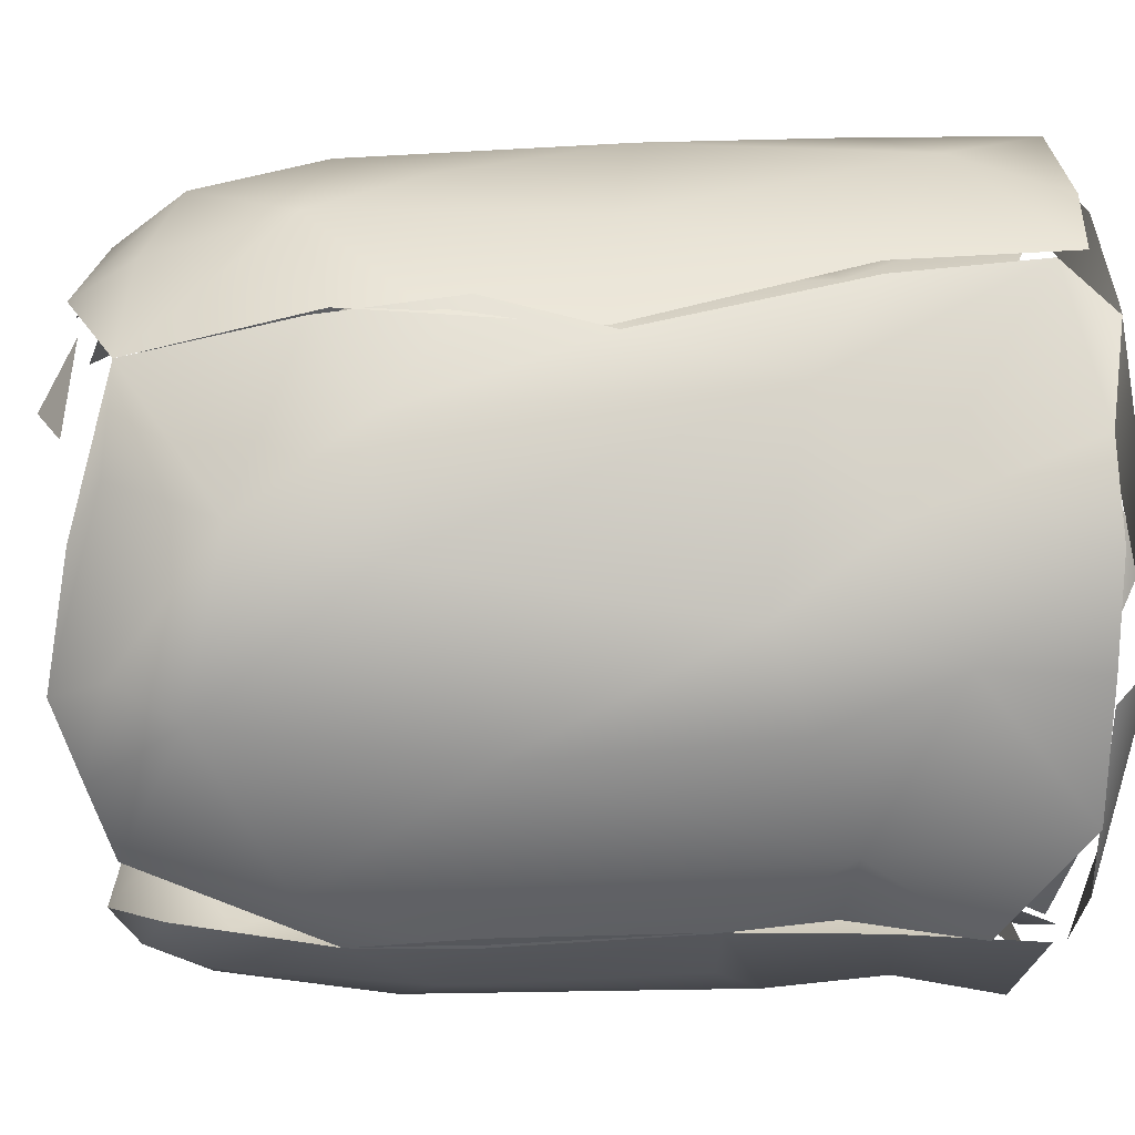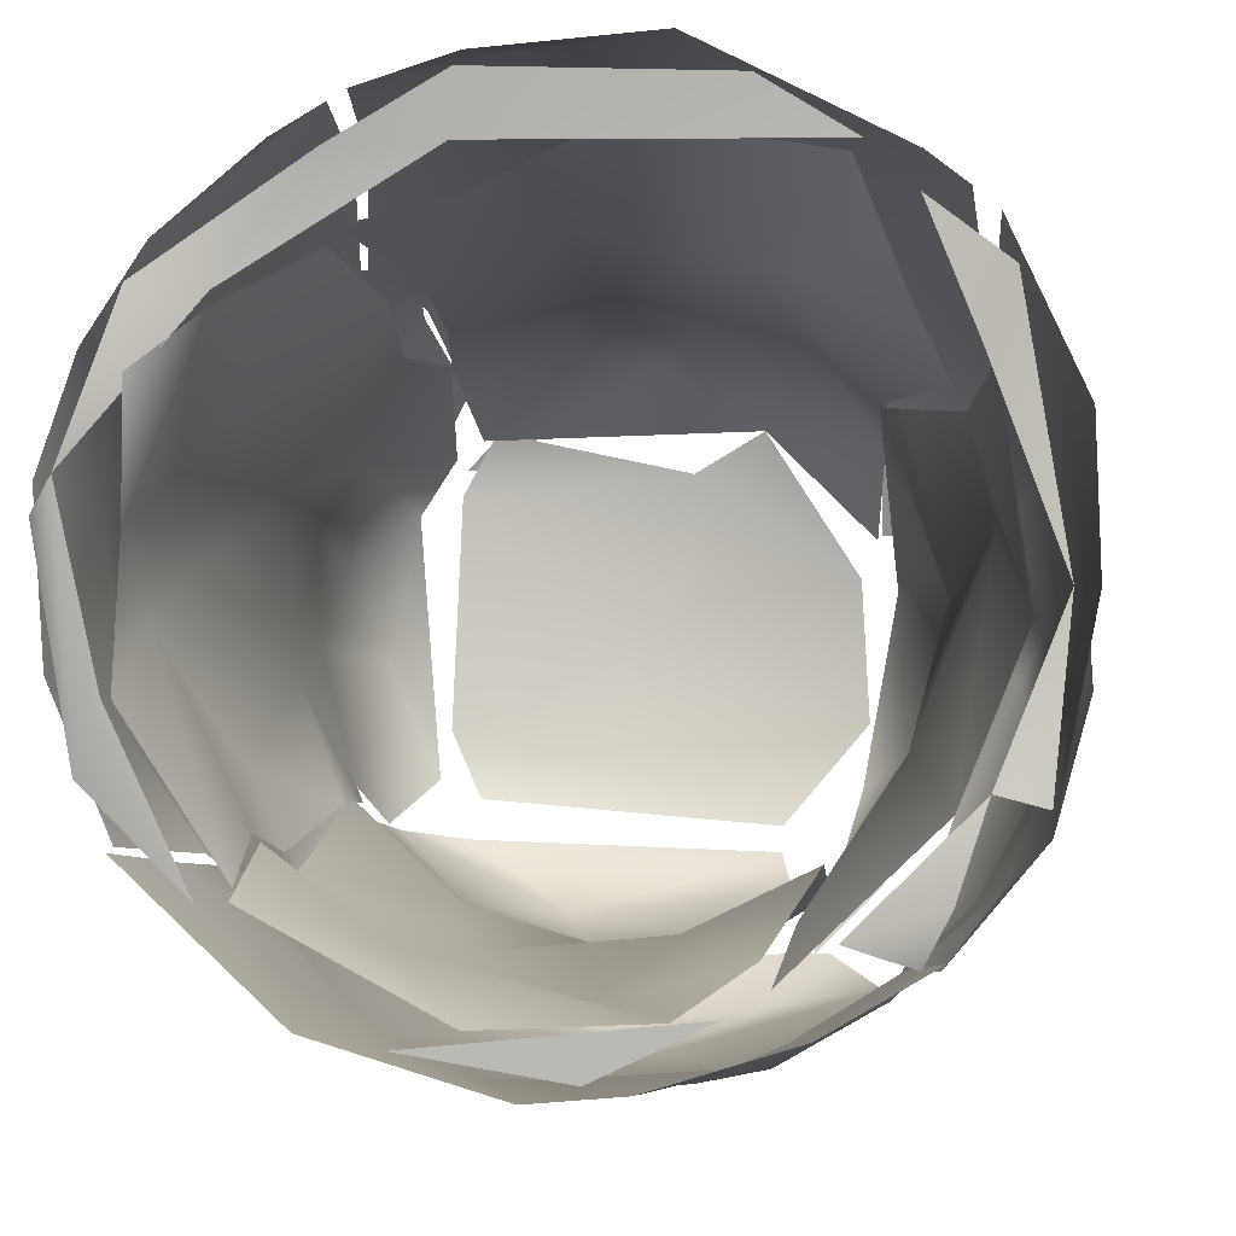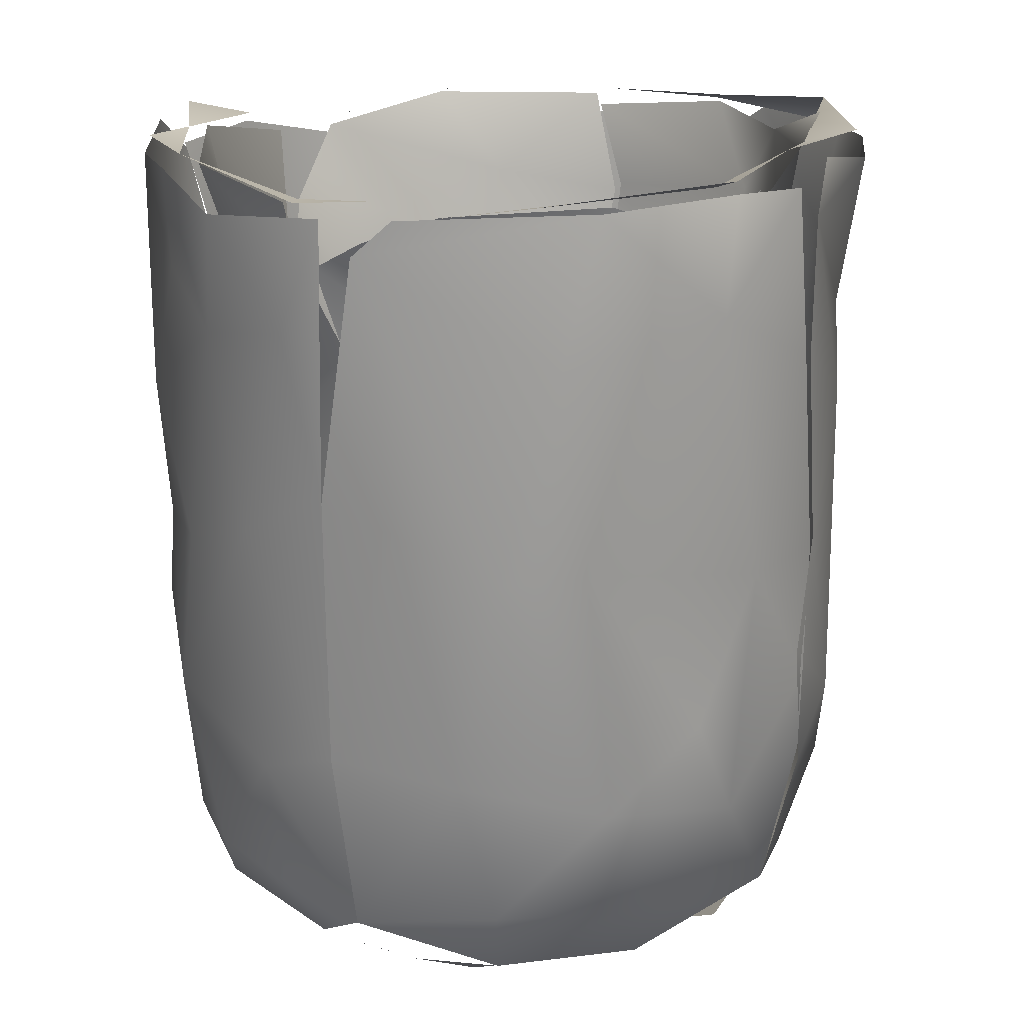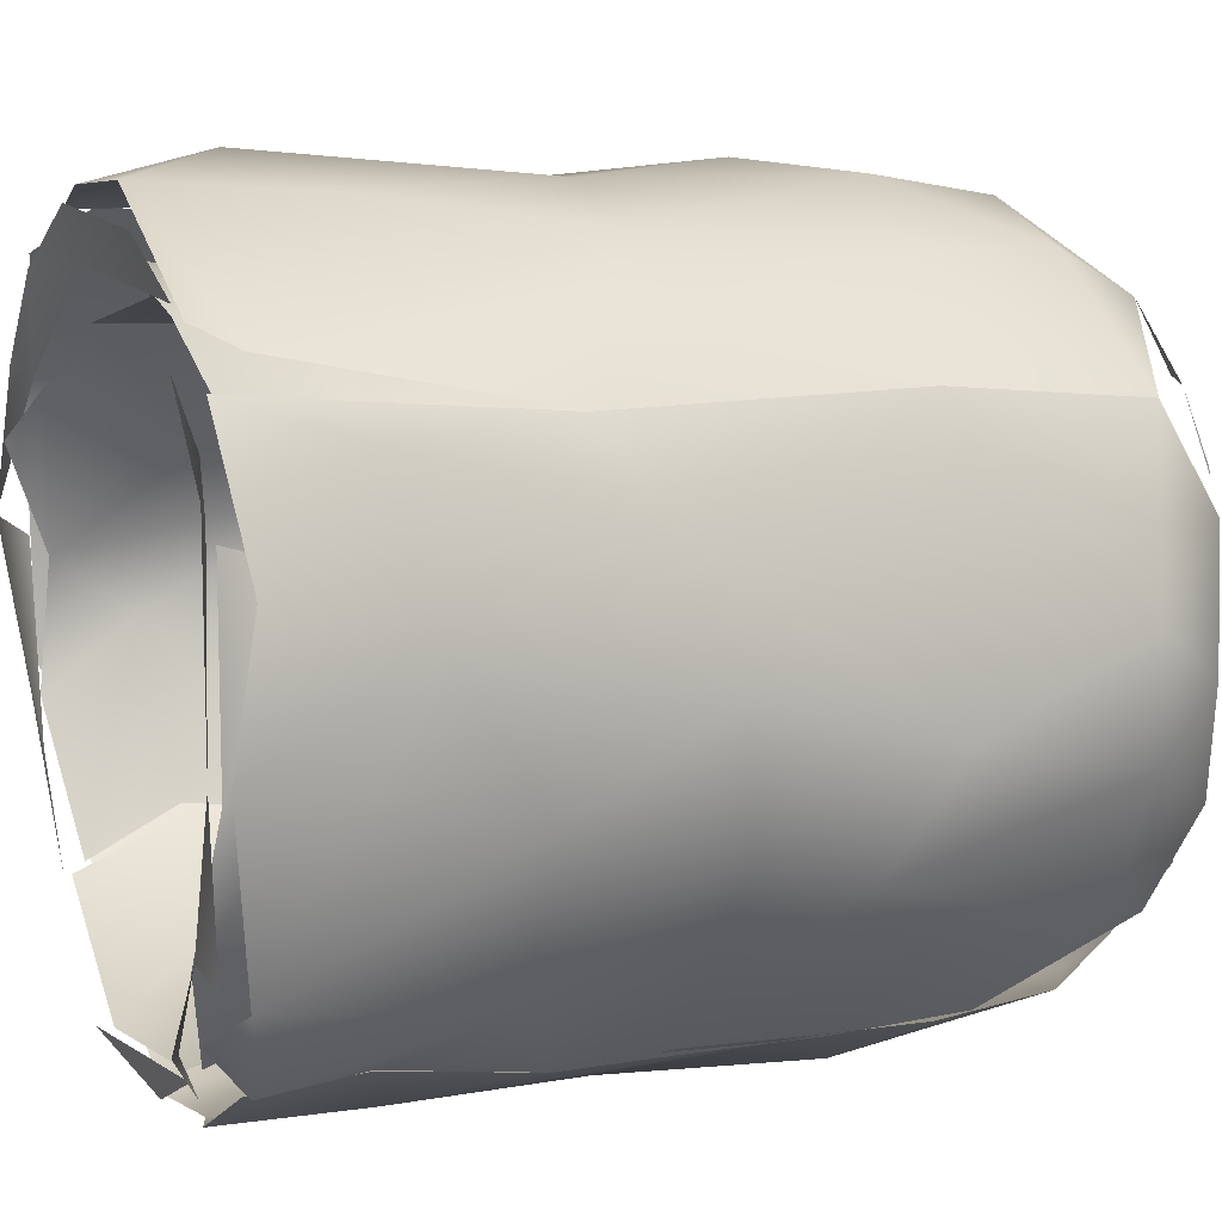
<metadata>
{"format":"obj","ext":"obj","renderer":"f3d","projection":"perspective","resolution":1024,"background":"white","views":[{"elev":22.0,"azim":-92.4,"up":"+Y"},{"elev":-6.8,"azim":5.9,"up":"+Y"},{"elev":19.8,"azim":154.3,"up":"+Z"},{"elev":10.7,"azim":69.5,"up":"+Y"}]}
</metadata>
<code>
v -0.005744 -0.02006 0.002286
v -0.003066 -0.01852 -0.0003625
v -0.003066 -0.02385 0.007008
v -0.01201 -0.01852 0.007616
v 0.002263 -0.02349 0.002842
v 0.006926 -0.02592 0.007616
v -0.005595 -0.02463 0.0203
v -0.01258 -0.01999 0.02327
v 0.005261 -0.02798 0.01894
v -0.01663 -0.007858 0.002286
v -0.01372 -0.007858 -0.0003221
v -0.01504 -0.01329 0.004973
v -0.01603 -0.002529 0.0003377
v -0.01372 -0.002529 -0.001611
v -0.01518 -0.007858 0.0009822
v -0.01888 0.006131 0.002486
v -0.01372 0.0028 -0.00206
v -0.01603 0.0001356 0.0001133
v -0.01372 -0.002529 -0.001611
v -0.02128 0.004133 0.007616
v -0.01722 -0.01433 0.01694
v -0.01722 -0.01433 0.01694
v -0.01968 -0.009312 0.0139
v -0.02266 0.001628 0.02694
v -0.01158 0.002134 0.01505
v -0.00592 -0.01319 -0.002135
v -0.003066 -0.01852 -0.0003625
v -0.003255 -0.01585 -0.001703
v -0.01106 -0.01313 0.0005296
v -0.01372 -0.007858 -0.0003221
v -0.01372 -0.007858 -0.0003221
v -0.009885 -0.005303 -0.003043
v -0.008396 -0.01074 -0.002135
v 0.002263 -0.01651 -0.002667
v -0.003066 -0.01598 -0.001703
v 0.007592 -0.01661 -0.003043
v 0.007592 -0.01757 -0.00249
v -0.01205 0.0028 -0.003043
v -0.01248 -0.002529 -0.002327
v -0.01289 0.0028 -0.002551
v -0.005186 -0.007525 0.01303
v -0.005731 -0.01052 0.0144
v -0.009804 -0.01014 0.01961
v 0.001587 -0.01596 0.01545
v -0.01053 -0.009751 0.02094
v -0.007988 -0.006193 0.01413
v -0.005731 -0.01052 0.0144
v -0.005186 -0.007858 0.01311
v 0.006593 -0.005423 0.01071
v 0.01662 -0.009612 0.01295
v 0.01659 -0.01153 0.01406
v 0.01325 -0.01775 0.02163
v -0.007372 -0.002529 0.01295
v 0.004928 0.0028 0.00967
v 0.01074 0.00732 0.01013
v -0.01372 -0.0188 0.04226
v -0.007063 -0.02395 0.04625
v 0.01194 -0.02741 0.03626
v 0.004928 -0.01925 0.0276
v -0.001068 -0.02677 0.04892
v 0.005665 -0.01844 0.03791
v -0.01737 -0.01452 0.02539
v -0.01836 -0.01319 0.02627
v -0.01211 -0.007389 0.02494
v -0.01474 0.002134 0.0246
v -0.01308 -0.001742 0.03965
v -0.01754 -0.01356 0.04226
v -0.01754 -0.01363 0.04192
v -0.02141 -0.006202 0.05084
v -0.02269 0.003133 0.04725
v -0.004606 -0.01541 0.02427
v -0.01059 -0.009858 0.02627
v -0.009668 -0.009191 0.03959
v -0.009705 -0.009191 0.03559
v -0.002561 -0.01588 0.04008
v -0.009928 -0.009645 0.04159
v -0.01039 -0.02116 0.05492
v -0.008636 -0.02399 0.06357
v -0.01769 -0.01385 0.05365
v -0.0001006 -0.01919 0.04958
v 0.01199 -0.0181 0.04694
v 0.001543 -0.02695 0.05491
v -0.002942 -0.01939 0.05908
v -0.01177 -0.01668 0.06624
v 0.007592 -0.02243 0.05558
v 0.01068 -0.02751 0.06235
v 0.01292 -0.02343 0.06409
v -0.0168 -0.01319 0.05025
v -0.01426 -0.007858 0.05025
v -0.01362 0.009462 0.04604
v -0.02006 -0.01323 0.05994
v -0.01897 -0.01052 0.05084
v -0.01217 -0.01233 0.05824
v -0.0194 -0.01378 0.06424
v -0.02174 0.007227 0.05748
v -0.01833 0.0001356 0.05958
v -0.02266 -0.00375 0.06624
v -0.01106 -0.01427 0.05025
v -0.01184 -0.01286 0.05758
v -0.01171 -0.01319 0.05114
v -0.01363 -0.01688 0.0665
v 0.004261 -0.02798 0.06357
v 0.00142 -0.02385 0.06624
v -0.002733 -0.02495 0.06665
v -0.00721 -0.02199 0.06646
v 0.003595 -0.02793 0.06357
v 0.008018 -0.02693 0.06466
v 0.01592 -0.02325 0.0645
v -0.01177 -0.01585 0.06529
v -0.0186 -0.005194 0.06677
v -0.02086 -0.009664 0.06624
v -0.01905 -0.005194 0.06731
v -0.02356 0.007463 0.06624
v -0.01841 0.004799 0.06587
v -0.02374 0.005465 0.06624
v -0.02172 0.007446 0.0689
v -0.01356 0.01784 0.002286
v -0.01372 0.01346 -0.0001244
v -0.01784 0.01667 0.01032
v -0.007775 0.02412 0.002841
v -0.01973 0.01449 0.02002
v -0.01376 0.00869 0.01994
v -0.01481 0.0225 0.01961
v -0.01249 0.00813 -0.002335
v -0.01372 0.01346 -0.0001244
v -0.009828 0.01075 -0.003043
v -0.008396 0.01337 -0.003043
v -0.008396 0.01612 -0.00191
v -0.008396 0.01879 -0.0008099
v -0.005694 0.01597 -0.003043
v -0.003066 0.01879 -0.002902
v -0.00511 0.02412 0.00119
v -0.003066 0.02412 9.358e-05
v -0.0001751 0.01993 -0.003043
v 0.002263 0.0226 -0.002161
v 0.007592 0.02182 -0.003043
v 0.002263 0.0226 -0.002161
v 0.002263 0.02412 -0.001278
v 0.007592 0.02297 -0.002367
v -0.006519 0.01446 0.01377
v -0.009458 0.01285 0.01485
v 0.01026 0.01612 0.01216
v -0.009144 0.02732 0.01561
v -0.006683 0.01688 0.01561
v -0.003741 0.01879 0.01561
v -0.004736 0.01822 0.01561
v -0.005073 0.02099 0.02893
v 0.008422 0.02274 0.01817
v -0.007775 0.02412 0.002841
v 4.139e-05 0.02849 0.003902
v 0.004928 0.02412 -0.001485
v 0.01009 0.03047 0.006588
v -0.00877 0.02769 0.01694
v 0.0002678 0.03166 0.01478
v -0.007961 0.02825 0.02627
v 0.0119 0.0322 0.01668
v 0.004261 0.03305 0.0236
v -0.0217 0.01073 0.04433
v -0.0136 0.009291 0.03203
v -0.01357 0.02401 0.04759
v -0.01021 0.02643 0.03559
v -0.01135 0.01456 0.02773
v -0.005073 0.02099 0.02893
v 0.001347 0.02399 0.02488
v -0.003259 0.0206 0.0419
v -0.006151 0.0191 0.04226
v 0.007378 0.02394 0.03675
v -0.009179 0.02733 0.0236
v -0.001537 0.03164 0.03559
v 0.01208 0.02408 0.02621
v 0.01439 0.0325 0.03823
v -0.00986 0.02661 0.03493
v -0.009563 0.02678 0.0316
v -0.01829 0.01612 0.05291
v -0.01409 0.0128 0.05565
v -0.02086 0.0151 0.06683
v -0.01306 0.01746 0.06682
v -0.007063 0.02995 0.06424
v -0.01696 0.02145 0.0665
v -0.005731 0.02099 0.05025
v -0.003559 0.02209 0.05025
v 0.00626 0.02465 0.05212
v -0.007075 0.02145 0.06357
v 0.0002675 0.02456 0.06224
v -0.006631 0.02977 0.05291
v -0.00748 0.02911 0.05291
v -0.007532 0.02864 0.04892
v 0.003595 0.03424 0.05824
v -0.005413 0.02997 0.06668
v -0.01772 0.0132 0.06888
v -0.01793 0.01856 0.06824
v -0.01307 0.01812 0.06753
v -0.01373 0.01613 0.06624
v -0.009728 0.0268 0.06817
v -0.006403 0.02231 0.06491
v -0.00652 0.02606 0.06886
v 0.0005343 0.02678 0.06664
v 0.001381 0.03192 0.06717
v 0.0009306 0.03078 0.06792
v 0.01026 0.02805 0.06624
v 0.01359 0.03284 0.067
v 0.01801 0.03011 0.0673
v -0.001266 0.03211 0.06659
v 0.01492 -0.02237 0.002286
v 0.01945 -0.01852 0.0008031
v 0.02343 -0.02118 0.007616
v 0.02445 -0.02155 0.01428
v 0.02641 -0.01548 0.002987
v 0.03009 -0.01434 0.007616
v 0.01614 -0.02669 0.02094
v 0.02422 -0.02209 0.01694
v 0.031 -0.01585 0.02094
v 0.01292 -0.01721 -0.002303
v 0.01292 -0.01852 -0.001563
v 0.01825 -0.01319 -0.003025
v 0.02064 -0.01852 0.001004
v 0.01556 -0.01454 -0.003043
v 0.01825 -0.01852 -0.0002789
v 0.01292 -0.01721 -0.002303
v 0.0207 -0.0105 -0.003043
v 0.02358 -0.01052 -0.001902
v 0.02358 -0.01319 -0.0009462
v 0.02891 -0.007858 -3.525e-06
v 0.02891 -0.007858 -3.525e-06
v 0.0247 -0.004857 -0.003043
v 0.02737 -0.002529 -0.002197
v 0.02358 -0.007186 -0.003043
v 0.02652 0.0028 -0.003043
v 0.02772 0.0028 -0.00237
v 0.01745 -0.01433 0.01694
v 0.02235 -0.007192 0.01394
v 0.02053 -0.01455 0.02294
v 0.02546 -0.005194 0.01561
v 0.02288 -0.002328 0.01295
v 0.02501 0.007039 0.01391
v 0.03483 -0.003803 0.00695
v 0.03375 0.001468 0.002286
v 0.03595 0.005465 0.007616
v 0.03712 -0.0005305 0.02078
v 0.02461 -0.02195 0.02494
v 0.01559 -0.01813 0.03027
v 0.02431 -0.02218 0.02427
v 0.02358 -0.0221 0.03426
v 0.03003 -0.01598 0.03501
v 0.02242 -0.02297 0.03559
v 0.01652 -0.02611 0.05258
v 0.02288 -0.02293 0.04292
v 0.02288 -0.02293 0.04292
v 0.02038 -0.01496 0.02427
v 0.02462 -0.01139 0.02843
v 0.02741 -0.006244 0.0275
v 0.02895 0.001541 0.02265
v 0.02092 -0.01389 0.04759
v 0.02218 -0.01373 0.04092
v 0.02609 -0.007004 0.04598
v 0.0287 0.0028 0.04359
v 0.029 0.007383 0.02636
v 0.03509 -0.009314 0.02627
v 0.03562 -0.005973 0.0346
v 0.03701 0.003261 0.03559
v 0.03734 -0.003454 0.04759
v 0.03141 -0.01585 0.04759
v 0.02599 -0.02038 0.05558
v 0.02624 -0.02021 0.05558
v 0.01769 -0.01983 0.05816
v 0.02803 -0.02059 0.06357
v 0.02092 -0.02447 0.06491
v 0.01862 -0.02157 0.06433
v 0.01964 -0.01754 0.0547
v 0.02837 -0.02017 0.06424
v 0.03155 0.005465 0.05569
v 0.02891 -0.01209 0.06722
v 0.03648 0.008406 0.05462
v 0.03429 -0.01331 0.06503
v 0.03638 -0.0005305 0.05813
v 0.0334 -0.001197 0.06624
v 0.02696 -0.02062 0.06648
v 0.02244 -0.01913 0.06664
v 0.02883 -0.01721 0.06852
v 0.03196 -0.01568 0.06745
v 0.03091 -0.01097 0.06748
v 0.03424 -0.01186 0.06685
v 0.03713 0.000509 0.06657
v 0.03557 0.0004687 0.06757
v 0.02718 0.00813 -0.002088
v 0.02891 0.00813 -0.001133
v 0.02035 0.01566 -0.003043
v 0.02358 0.01346 -0.002563
v 0.02891 0.01507 0.001359
v 0.02451 0.01001 -0.003043
v 0.02891 0.01346 0.0004322
v 0.02718 0.00813 -0.002088
v 0.015 0.01987 -0.003043
v 0.01825 0.01879 -0.00266
v 0.01292 0.02253 -0.002131
v 0.01825 0.02412 0.0002845
v 0.01707 0.01879 -0.003043
v 0.02358 0.01879 -0.0004475
v 0.02358 0.01879 -0.0004475
v 0.02891 0.01879 0.004368
v 0.01825 0.02412 0.0002845
v 0.02236 0.008164 0.01254
v 0.01559 0.01879 0.01445
v 0.02358 0.01079 0.01373
v 0.02433 0.01477 0.01894
v 0.02435 0.01612 0.02094
v 0.01559 0.01879 0.01445
v 0.03157 0.02055 0.02094
v 0.02355 0.0279 0.01979
v 0.02891 0.01079 -0.0003504
v 0.02891 0.01879 0.004368
v 0.03321 0.01341 0.006569
v 0.035 0.01415 0.01832
v 0.03157 0.02055 0.02094
v 0.02007 0.02764 0.00695
v 0.02129 0.02005 0.0253
v 0.02428 0.01646 0.03576
v 0.02458 0.01652 0.03326
v 0.02739 0.02474 0.04126
v 0.01965 0.02011 0.03893
v 0.02495 0.01478 0.04625
v 0.03546 0.01275 0.03893
v 0.03157 0.01998 0.04359
v 0.03157 0.01976 0.04226
v 0.02081 0.02968 0.03734
v 0.01665 0.03215 0.05475
v 0.02625 0.01329 0.05225
v 0.01705 0.02264 0.05131
v 0.02906 0.01319 0.06017
v 0.02979 0.01155 0.06031
v 0.03157 0.01346 0.06579
v 0.0268 0.01762 0.06291
v 0.02358 0.02557 0.06624
v 0.03424 0.01888 0.05682
v 0.037 0.01104 0.06487
v 0.03033 0.02412 0.06357
v 0.03195 0.022 0.06624
v 0.02636 0.01761 0.06224
v 0.02463 0.02345 0.06515
v 0.03076 0.01448 0.06618
v 0.02743 0.02293 0.0673
v 0.03284 0.01875 0.06692
v 0.02758 0.02561 0.06639
v 0.03157 0.02145 0.0678
v 0.02425 0.02632 0.06636
f 3 4 1
f 1 2 5
f 3 5 6
f 5 3 1
f 4 3 7
f 3 6 9
f 3 9 7
f 13 16 17
f 10 20 13
f 16 13 20
f 21 12 4
f 23 10 22
f 23 20 10
f 23 24 20
f 1 12 2
f 12 1 4
f 44 42 43
f 49 41 50
f 42 44 51
f 25 45 46
f 49 53 41
f 49 54 53
f 8 4 7
f 8 7 57
f 59 52 44
f 57 56 8
f 60 9 58
f 57 7 9
f 21 4 8
f 8 63 21
f 62 23 22
f 64 25 65
f 64 65 66
f 8 67 63
f 23 62 68
f 67 8 56
f 69 23 68
f 24 23 69
f 44 43 71
f 71 43 72
f 71 72 73
f 71 59 44
f 45 25 64
f 74 64 66
f 73 75 71
f 75 59 71
f 61 59 75
f 66 76 74
f 60 77 57
f 57 9 60
f 80 81 61
f 77 60 82
f 77 79 57
f 82 78 77
f 82 60 58
f 80 83 85
f 85 83 87
f 69 68 88
f 70 24 69
f 69 88 91
f 78 94 79
f 79 77 78
f 95 70 69
f 89 66 96
f 66 90 96
f 96 93 89
f 97 95 69
f 57 67 56
f 75 73 98
f 67 57 79
f 80 75 98
f 100 76 89
f 61 75 80
f 66 89 76
f 99 83 98
f 83 80 98
f 100 89 93
f 99 84 83
f 78 82 102
f 103 83 84
f 82 86 102
f 104 107 108
f 83 103 87
f 97 69 91
f 109 93 96
f 110 109 96
f 111 101 112
f 114 110 96
f 115 111 116
f 116 111 112
f 118 17 117
f 17 16 117
f 119 16 20
f 16 119 117
f 117 119 120
f 119 20 121
f 24 121 20
f 120 118 117
f 133 131 129
f 53 54 140
f 25 46 141
f 25 141 122
f 54 55 142
f 119 143 120
f 123 143 119
f 142 140 54
f 140 142 145
f 150 151 149
f 152 151 150
f 154 150 149
f 155 143 123
f 154 149 153
f 152 150 154
f 156 152 154
f 156 154 157
f 25 122 65
f 65 122 159
f 158 121 24
f 123 119 121
f 121 160 123
f 161 123 160
f 66 65 159
f 158 24 70
f 122 141 162
f 162 159 122
f 141 144 162
f 163 162 144
f 147 146 164
f 146 148 164
f 165 147 164
f 159 162 90
f 166 162 163
f 166 90 162
f 165 164 167
f 154 153 168
f 161 155 123
f 168 169 154
f 164 148 170
f 157 154 169
f 170 167 164
f 169 168 172
f 171 157 169
f 70 95 158
f 95 174 158
f 160 121 158
f 160 158 174
f 114 96 90
f 175 114 90
f 114 175 177
f 174 178 160
f 176 174 95
f 179 178 174
f 159 90 66
f 90 166 180
f 165 167 182
f 181 165 182
f 180 175 90
f 175 180 183
f 181 182 184
f 169 172 185
f 171 169 188
f 160 186 161
f 186 160 178
f 188 169 185
f 95 97 113
f 176 95 113
f 190 114 177
f 176 179 174
f 191 116 192
f 183 177 175
f 195 181 184
f 191 192 196
f 197 196 192
f 179 194 178
f 188 185 189
f 188 189 198
f 198 201 188
f 196 197 199
f 197 202 199
f 204 5 2
f 204 2 205
f 6 5 204
f 6 204 206
f 206 204 205
f 209 207 208
f 6 206 210
f 9 6 210
f 211 210 206
f 207 209 212
f 218 215 222
f 51 44 230
f 230 44 52
f 233 231 232
f 234 54 49
f 49 50 234
f 234 55 54
f 233 235 231
f 208 223 236
f 236 209 208
f 237 236 223
f 238 236 237
f 58 9 210
f 240 58 210
f 241 52 59
f 210 211 240
f 212 242 207
f 242 212 244
f 244 245 242
f 58 240 246
f 241 59 61
f 61 81 241
f 246 240 243
f 244 248 245
f 52 249 230
f 241 249 52
f 232 251 233
f 251 232 250
f 251 252 233
f 232 254 250
f 253 249 241
f 254 251 250
f 254 255 251
f 251 256 252
f 257 252 256
f 256 251 255
f 212 209 258
f 209 236 258
f 244 212 258
f 239 258 236
f 259 244 258
f 258 239 259
f 259 239 260
f 246 243 247
f 248 244 262
f 262 264 248
f 82 58 246
f 85 81 80
f 85 265 81
f 246 86 82
f 265 85 87
f 246 247 263
f 264 262 266
f 267 246 263
f 267 263 270
f 253 241 81
f 255 254 269
f 256 255 271
f 253 81 265
f 269 272 255
f 272 271 255
f 244 259 262
f 261 262 259
f 261 259 260
f 273 261 260
f 266 262 274
f 274 262 261
f 273 275 261
f 275 274 261
f 86 246 267
f 272 269 268
f 278 277 279
f 278 279 281
f 266 274 280
f 272 276 271
f 274 275 283
f 283 275 273
f 284 281 282
f 291 288 298
f 299 294 296
f 302 55 234
f 252 235 233
f 302 303 142
f 142 55 302
f 148 146 307
f 308 300 309
f 304 306 307
f 310 237 223
f 310 238 237
f 312 238 310
f 310 311 312
f 239 236 238
f 238 312 313
f 313 312 311
f 313 311 314
f 301 151 152
f 152 315 301
f 315 300 301
f 156 315 152
f 309 315 156
f 309 300 315
f 252 257 235
f 257 305 235
f 307 170 148
f 316 170 307
f 307 306 316
f 257 317 305
f 316 306 318
f 167 170 320
f 317 257 256
f 170 316 320
f 318 320 316
f 320 318 321
f 239 238 313
f 239 313 322
f 260 239 322
f 322 313 314
f 324 308 319
f 322 314 323
f 325 309 156
f 156 157 171
f 319 308 309
f 325 156 171
f 325 171 326
f 325 319 309
f 327 317 256
f 167 320 328
f 328 182 167
f 328 320 321
f 328 321 329
f 329 332 328
f 332 333 328
f 273 260 322
f 334 273 322
f 322 323 334
f 271 327 256
f 273 334 335
f 330 327 271
f 324 319 336
f 335 334 337
f 334 323 337
f 326 171 188
f 182 328 200
f 336 319 325
f 326 336 325
f 276 330 271
f 331 330 276
f 283 273 335
f 340 284 342
f 341 340 342
f 182 200 184
f 200 328 333
f 201 326 188
f 345 202 197
f 201 343 336
f 336 326 201

</code>
